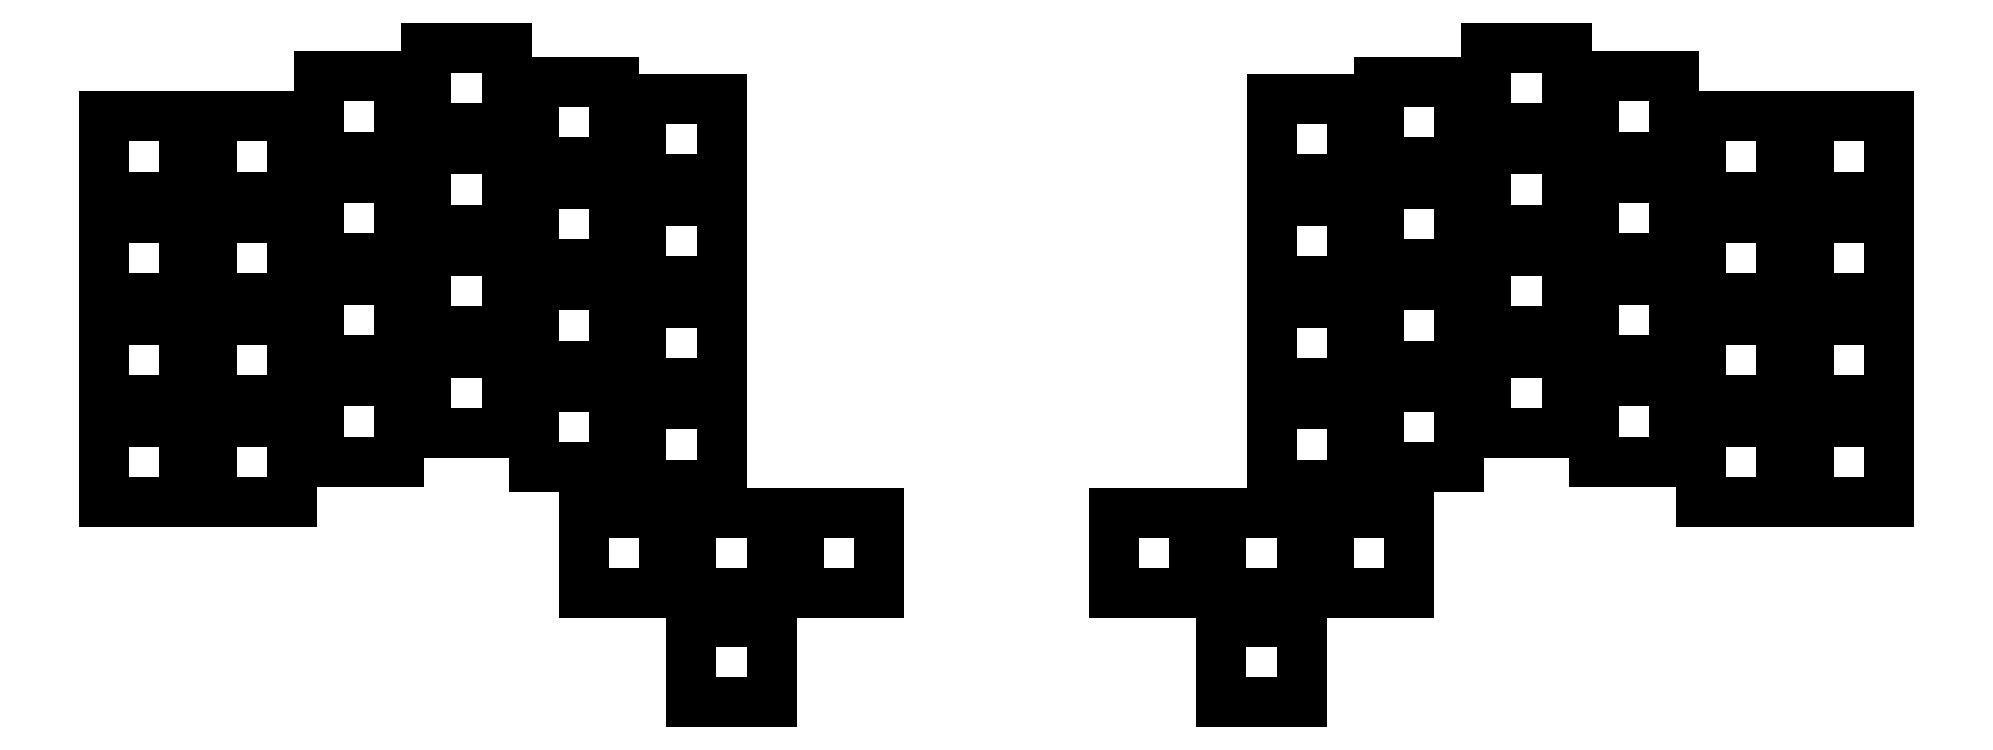
<metadata>
{"format":"dxf","ext":"dxf","renderer":"ezdxf+matplotlib","layout":"modelspace","background":"white","min_lineweight":24,"dpi":150}
</metadata>
<code>
0
SECTION
2
ENTITIES
0
LINE
8
0
10
93
20
-157
11
107
21
-157
0
LINE
8
0
10
107
20
-157
11
107
21
-143
0
LINE
8
0
10
107
20
-143
11
93
21
-143
0
LINE
8
0
10
93
20
-143
11
93
21
-157
0
LINE
8
0
10
93
20
-139.2
11
107
21
-139.2
0
LINE
8
0
10
107
20
-139.2
11
107
21
-125.2
0
LINE
8
0
10
107
20
-125.2
11
93
21
-125.2
0
LINE
8
0
10
93
20
-125.2
11
93
21
-139.2
0
LINE
8
0
10
93
20
-121.5
11
107
21
-121.5
0
LINE
8
0
10
107
20
-121.5
11
107
21
-107.5
0
LINE
8
0
10
107
20
-107.5
11
93
21
-107.5
0
LINE
8
0
10
93
20
-107.5
11
93
21
-121.5
0
LINE
8
0
10
93
20
-103.8
11
107
21
-103.8
0
LINE
8
0
10
107
20
-103.8
11
107
21
-89.75
0
LINE
8
0
10
107
20
-89.75
11
93
21
-89.75
0
LINE
8
0
10
93
20
-89.75
11
93
21
-103.8
0
LINE
8
0
10
111.8
20
-157
11
125.8
21
-157
0
LINE
8
0
10
125.8
20
-157
11
125.8
21
-143
0
LINE
8
0
10
125.8
20
-143
11
111.8
21
-143
0
LINE
8
0
10
111.8
20
-143
11
111.8
21
-157
0
LINE
8
0
10
111.8
20
-139.2
11
125.8
21
-139.2
0
LINE
8
0
10
125.8
20
-139.2
11
125.8
21
-125.2
0
LINE
8
0
10
125.8
20
-125.2
11
111.8
21
-125.2
0
LINE
8
0
10
111.8
20
-125.2
11
111.8
21
-139.2
0
LINE
8
0
10
111.8
20
-121.5
11
125.8
21
-121.5
0
LINE
8
0
10
125.8
20
-121.5
11
125.8
21
-107.5
0
LINE
8
0
10
125.8
20
-107.5
11
111.8
21
-107.5
0
LINE
8
0
10
111.8
20
-107.5
11
111.8
21
-121.5
0
LINE
8
0
10
111.8
20
-103.8
11
125.8
21
-103.8
0
LINE
8
0
10
125.8
20
-103.8
11
125.8
21
-89.75
0
LINE
8
0
10
125.8
20
-89.75
11
111.8
21
-89.75
0
LINE
8
0
10
111.8
20
-89.75
11
111.8
21
-103.8
0
LINE
8
0
10
130.5
20
-150
11
144.5
21
-150
0
LINE
8
0
10
144.5
20
-150
11
144.5
21
-136
0
LINE
8
0
10
144.5
20
-136
11
130.5
21
-136
0
LINE
8
0
10
130.5
20
-136
11
130.5
21
-150
0
LINE
8
0
10
130.5
20
-132.2
11
144.5
21
-132.2
0
LINE
8
0
10
144.5
20
-132.2
11
144.5
21
-118.2
0
LINE
8
0
10
144.5
20
-118.2
11
130.5
21
-118.2
0
LINE
8
0
10
130.5
20
-118.2
11
130.5
21
-132.2
0
LINE
8
0
10
130.5
20
-114.5
11
144.5
21
-114.5
0
LINE
8
0
10
144.5
20
-114.5
11
144.5
21
-100.5
0
LINE
8
0
10
144.5
20
-100.5
11
130.5
21
-100.5
0
LINE
8
0
10
130.5
20
-100.5
11
130.5
21
-114.5
0
LINE
8
0
10
130.5
20
-96.75
11
144.5
21
-96.75
0
LINE
8
0
10
144.5
20
-96.75
11
144.5
21
-82.75
0
LINE
8
0
10
144.5
20
-82.75
11
130.5
21
-82.75
0
LINE
8
0
10
130.5
20
-82.75
11
130.5
21
-96.75
0
LINE
8
0
10
149.2
20
-145
11
163.2
21
-145
0
LINE
8
0
10
163.2
20
-145
11
163.2
21
-131
0
LINE
8
0
10
163.2
20
-131
11
149.2
21
-131
0
LINE
8
0
10
149.2
20
-131
11
149.2
21
-145
0
LINE
8
0
10
149.2
20
-127.2
11
163.2
21
-127.2
0
LINE
8
0
10
163.2
20
-127.2
11
163.2
21
-113.2
0
LINE
8
0
10
163.2
20
-113.2
11
149.2
21
-113.2
0
LINE
8
0
10
149.2
20
-113.2
11
149.2
21
-127.2
0
LINE
8
0
10
149.2
20
-109.5
11
163.2
21
-109.5
0
LINE
8
0
10
163.2
20
-109.5
11
163.2
21
-95.5
0
LINE
8
0
10
163.2
20
-95.5
11
149.2
21
-95.5
0
LINE
8
0
10
149.2
20
-95.5
11
149.2
21
-109.5
0
LINE
8
0
10
149.2
20
-91.75
11
163.2
21
-91.75
0
LINE
8
0
10
163.2
20
-91.75
11
163.2
21
-77.75
0
LINE
8
0
10
163.2
20
-77.75
11
149.2
21
-77.75
0
LINE
8
0
10
149.2
20
-77.75
11
149.2
21
-91.75
0
LINE
8
0
10
168
20
-151
11
182
21
-151
0
LINE
8
0
10
182
20
-151
11
182
21
-137
0
LINE
8
0
10
182
20
-137
11
168
21
-137
0
LINE
8
0
10
168
20
-137
11
168
21
-151
0
LINE
8
0
10
168
20
-133.2
11
182
21
-133.2
0
LINE
8
0
10
182
20
-133.2
11
182
21
-119.2
0
LINE
8
0
10
182
20
-119.2
11
168
21
-119.2
0
LINE
8
0
10
168
20
-119.2
11
168
21
-133.2
0
LINE
8
0
10
168
20
-115.5
11
182
21
-115.5
0
LINE
8
0
10
182
20
-115.5
11
182
21
-101.5
0
LINE
8
0
10
182
20
-101.5
11
168
21
-101.5
0
LINE
8
0
10
168
20
-101.5
11
168
21
-115.5
0
LINE
8
0
10
168
20
-97.75
11
182
21
-97.75
0
LINE
8
0
10
182
20
-97.75
11
182
21
-83.75
0
LINE
8
0
10
182
20
-83.75
11
168
21
-83.75
0
LINE
8
0
10
168
20
-83.75
11
168
21
-97.75
0
LINE
8
0
10
186.8
20
-154
11
200.8
21
-154
0
LINE
8
0
10
200.8
20
-154
11
200.8
21
-140
0
LINE
8
0
10
200.8
20
-140
11
186.8
21
-140
0
LINE
8
0
10
186.8
20
-140
11
186.8
21
-154
0
LINE
8
0
10
186.8
20
-136.2
11
200.8
21
-136.2
0
LINE
8
0
10
200.8
20
-136.2
11
200.8
21
-122.2
0
LINE
8
0
10
200.8
20
-122.2
11
186.8
21
-122.2
0
LINE
8
0
10
186.8
20
-122.2
11
186.8
21
-136.2
0
LINE
8
0
10
186.8
20
-118.5
11
200.8
21
-118.5
0
LINE
8
0
10
200.8
20
-118.5
11
200.8
21
-104.5
0
LINE
8
0
10
200.8
20
-104.5
11
186.8
21
-104.5
0
LINE
8
0
10
186.8
20
-104.5
11
186.8
21
-118.5
0
LINE
8
0
10
186.8
20
-100.8
11
200.8
21
-100.8
0
LINE
8
0
10
200.8
20
-100.8
11
200.8
21
-86.75
0
LINE
8
0
10
200.8
20
-86.75
11
186.8
21
-86.75
0
LINE
8
0
10
186.8
20
-86.75
11
186.8
21
-100.8
0
LINE
8
0
10
176.8
20
-173
11
190.8
21
-173
0
LINE
8
0
10
190.8
20
-173
11
190.8
21
-159
0
LINE
8
0
10
190.8
20
-159
11
176.8
21
-159
0
LINE
8
0
10
176.8
20
-159
11
176.8
21
-173
0
LINE
8
0
10
195.5
20
-173
11
209.5
21
-173
0
LINE
8
0
10
209.5
20
-173
11
209.5
21
-159
0
LINE
8
0
10
209.5
20
-159
11
195.5
21
-159
0
LINE
8
0
10
195.5
20
-159
11
195.5
21
-173
0
LINE
8
0
10
214.2
20
-173
11
228.2
21
-173
0
LINE
8
0
10
228.2
20
-173
11
228.2
21
-159
0
LINE
8
0
10
228.2
20
-159
11
214.2
21
-159
0
LINE
8
0
10
214.2
20
-159
11
214.2
21
-173
0
LINE
8
0
10
195.5
20
-192
11
209.5
21
-192
0
LINE
8
0
10
209.5
20
-192
11
209.5
21
-178
0
LINE
8
0
10
209.5
20
-178
11
195.5
21
-178
0
LINE
8
0
10
195.5
20
-178
11
195.5
21
-192
0
LINE
8
0
10
390.5
20
-157
11
404.5
21
-157
0
LINE
8
0
10
404.5
20
-157
11
404.5
21
-143
0
LINE
8
0
10
404.5
20
-143
11
390.5
21
-143
0
LINE
8
0
10
390.5
20
-143
11
390.5
21
-157
0
LINE
8
0
10
390.5
20
-139.2
11
404.5
21
-139.2
0
LINE
8
0
10
404.5
20
-139.2
11
404.5
21
-125.2
0
LINE
8
0
10
404.5
20
-125.2
11
390.5
21
-125.2
0
LINE
8
0
10
390.5
20
-125.2
11
390.5
21
-139.2
0
LINE
8
0
10
390.5
20
-121.5
11
404.5
21
-121.5
0
LINE
8
0
10
404.5
20
-121.5
11
404.5
21
-107.5
0
LINE
8
0
10
404.5
20
-107.5
11
390.5
21
-107.5
0
LINE
8
0
10
390.5
20
-107.5
11
390.5
21
-121.5
0
LINE
8
0
10
390.5
20
-103.8
11
404.5
21
-103.8
0
LINE
8
0
10
404.5
20
-103.8
11
404.5
21
-89.75
0
LINE
8
0
10
404.5
20
-89.75
11
390.5
21
-89.75
0
LINE
8
0
10
390.5
20
-89.75
11
390.5
21
-103.8
0
LINE
8
0
10
371.8
20
-157
11
385.8
21
-157
0
LINE
8
0
10
385.8
20
-157
11
385.8
21
-143
0
LINE
8
0
10
385.8
20
-143
11
371.8
21
-143
0
LINE
8
0
10
371.8
20
-143
11
371.8
21
-157
0
LINE
8
0
10
371.8
20
-139.2
11
385.8
21
-139.2
0
LINE
8
0
10
385.8
20
-139.2
11
385.8
21
-125.2
0
LINE
8
0
10
385.8
20
-125.2
11
371.8
21
-125.2
0
LINE
8
0
10
371.8
20
-125.2
11
371.8
21
-139.2
0
LINE
8
0
10
371.8
20
-121.5
11
385.8
21
-121.5
0
LINE
8
0
10
385.8
20
-121.5
11
385.8
21
-107.5
0
LINE
8
0
10
385.8
20
-107.5
11
371.8
21
-107.5
0
LINE
8
0
10
371.8
20
-107.5
11
371.8
21
-121.5
0
LINE
8
0
10
371.8
20
-103.8
11
385.8
21
-103.8
0
LINE
8
0
10
385.8
20
-103.8
11
385.8
21
-89.75
0
LINE
8
0
10
385.8
20
-89.75
11
371.8
21
-89.75
0
LINE
8
0
10
371.8
20
-89.75
11
371.8
21
-103.8
0
LINE
8
0
10
353
20
-150
11
367
21
-150
0
LINE
8
0
10
367
20
-150
11
367
21
-136
0
LINE
8
0
10
367
20
-136
11
353
21
-136
0
LINE
8
0
10
353
20
-136
11
353
21
-150
0
LINE
8
0
10
353
20
-132.2
11
367
21
-132.2
0
LINE
8
0
10
367
20
-132.2
11
367
21
-118.2
0
LINE
8
0
10
367
20
-118.2
11
353
21
-118.2
0
LINE
8
0
10
353
20
-118.2
11
353
21
-132.2
0
LINE
8
0
10
353
20
-114.5
11
367
21
-114.5
0
LINE
8
0
10
367
20
-114.5
11
367
21
-100.5
0
LINE
8
0
10
367
20
-100.5
11
353
21
-100.5
0
LINE
8
0
10
353
20
-100.5
11
353
21
-114.5
0
LINE
8
0
10
353
20
-96.75
11
367
21
-96.75
0
LINE
8
0
10
367
20
-96.75
11
367
21
-82.75
0
LINE
8
0
10
367
20
-82.75
11
353
21
-82.75
0
LINE
8
0
10
353
20
-82.75
11
353
21
-96.75
0
LINE
8
0
10
334.2
20
-145
11
348.2
21
-145
0
LINE
8
0
10
348.2
20
-145
11
348.2
21
-131
0
LINE
8
0
10
348.2
20
-131
11
334.2
21
-131
0
LINE
8
0
10
334.2
20
-131
11
334.2
21
-145
0
LINE
8
0
10
334.2
20
-127.2
11
348.2
21
-127.2
0
LINE
8
0
10
348.2
20
-127.2
11
348.2
21
-113.2
0
LINE
8
0
10
348.2
20
-113.2
11
334.2
21
-113.2
0
LINE
8
0
10
334.2
20
-113.2
11
334.2
21
-127.2
0
LINE
8
0
10
334.2
20
-109.5
11
348.2
21
-109.5
0
LINE
8
0
10
348.2
20
-109.5
11
348.2
21
-95.5
0
LINE
8
0
10
348.2
20
-95.5
11
334.2
21
-95.5
0
LINE
8
0
10
334.2
20
-95.5
11
334.2
21
-109.5
0
LINE
8
0
10
334.2
20
-91.75
11
348.2
21
-91.75
0
LINE
8
0
10
348.2
20
-91.75
11
348.2
21
-77.75
0
LINE
8
0
10
348.2
20
-77.75
11
334.2
21
-77.75
0
LINE
8
0
10
334.2
20
-77.75
11
334.2
21
-91.75
0
LINE
8
0
10
315.5
20
-151
11
329.5
21
-151
0
LINE
8
0
10
329.5
20
-151
11
329.5
21
-137
0
LINE
8
0
10
329.5
20
-137
11
315.5
21
-137
0
LINE
8
0
10
315.5
20
-137
11
315.5
21
-151
0
LINE
8
0
10
315.5
20
-133.2
11
329.5
21
-133.2
0
LINE
8
0
10
329.5
20
-133.2
11
329.5
21
-119.2
0
LINE
8
0
10
329.5
20
-119.2
11
315.5
21
-119.2
0
LINE
8
0
10
315.5
20
-119.2
11
315.5
21
-133.2
0
LINE
8
0
10
315.5
20
-115.5
11
329.5
21
-115.5
0
LINE
8
0
10
329.5
20
-115.5
11
329.5
21
-101.5
0
LINE
8
0
10
329.5
20
-101.5
11
315.5
21
-101.5
0
LINE
8
0
10
315.5
20
-101.5
11
315.5
21
-115.5
0
LINE
8
0
10
315.5
20
-97.75
11
329.5
21
-97.75
0
LINE
8
0
10
329.5
20
-97.75
11
329.5
21
-83.75
0
LINE
8
0
10
329.5
20
-83.75
11
315.5
21
-83.75
0
LINE
8
0
10
315.5
20
-83.75
11
315.5
21
-97.75
0
LINE
8
0
10
296.8
20
-154
11
310.8
21
-154
0
LINE
8
0
10
310.8
20
-154
11
310.8
21
-140
0
LINE
8
0
10
310.8
20
-140
11
296.8
21
-140
0
LINE
8
0
10
296.8
20
-140
11
296.8
21
-154
0
LINE
8
0
10
296.8
20
-136.2
11
310.8
21
-136.2
0
LINE
8
0
10
310.8
20
-136.2
11
310.8
21
-122.2
0
LINE
8
0
10
310.8
20
-122.2
11
296.8
21
-122.2
0
LINE
8
0
10
296.8
20
-122.2
11
296.8
21
-136.2
0
LINE
8
0
10
296.8
20
-118.5
11
310.8
21
-118.5
0
LINE
8
0
10
310.8
20
-118.5
11
310.8
21
-104.5
0
LINE
8
0
10
310.8
20
-104.5
11
296.8
21
-104.5
0
LINE
8
0
10
296.8
20
-104.5
11
296.8
21
-118.5
0
LINE
8
0
10
296.8
20
-100.8
11
310.8
21
-100.8
0
LINE
8
0
10
310.8
20
-100.8
11
310.8
21
-86.75
0
LINE
8
0
10
310.8
20
-86.75
11
296.8
21
-86.75
0
LINE
8
0
10
296.8
20
-86.75
11
296.8
21
-100.8
0
LINE
8
0
10
306.8
20
-173
11
320.8
21
-173
0
LINE
8
0
10
320.8
20
-173
11
320.8
21
-159
0
LINE
8
0
10
320.8
20
-159
11
306.8
21
-159
0
LINE
8
0
10
306.8
20
-159
11
306.8
21
-173
0
LINE
8
0
10
288
20
-173
11
302
21
-173
0
LINE
8
0
10
302
20
-173
11
302
21
-159
0
LINE
8
0
10
302
20
-159
11
288
21
-159
0
LINE
8
0
10
288
20
-159
11
288
21
-173
0
LINE
8
0
10
269.2
20
-173
11
283.2
21
-173
0
LINE
8
0
10
283.2
20
-173
11
283.2
21
-159
0
LINE
8
0
10
283.2
20
-159
11
269.2
21
-159
0
LINE
8
0
10
269.2
20
-159
11
269.2
21
-173
0
LINE
8
0
10
288
20
-192
11
302
21
-192
0
LINE
8
0
10
302
20
-192
11
302
21
-178
0
LINE
8
0
10
302
20
-178
11
288
21
-178
0
LINE
8
0
10
288
20
-178
11
288
21
-192
0
ENDSEC
0
EOF

</code>
